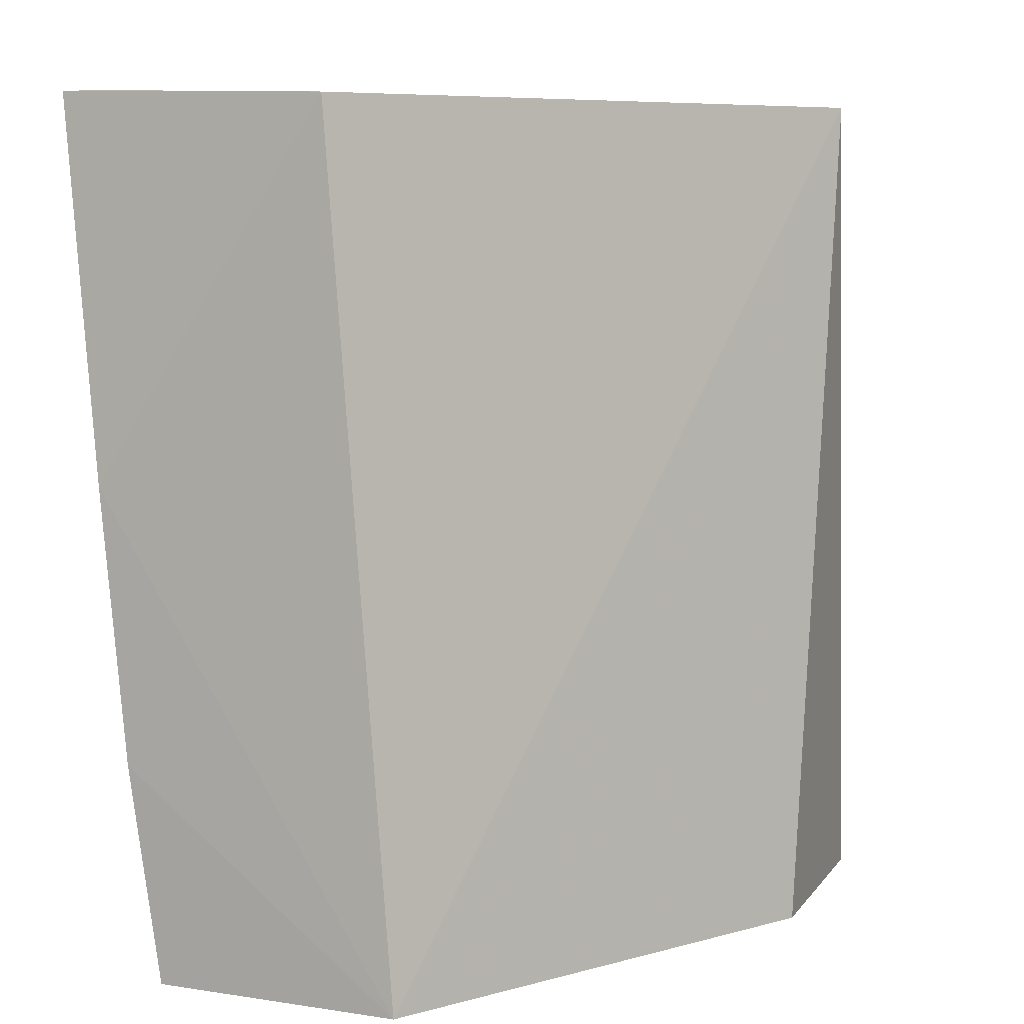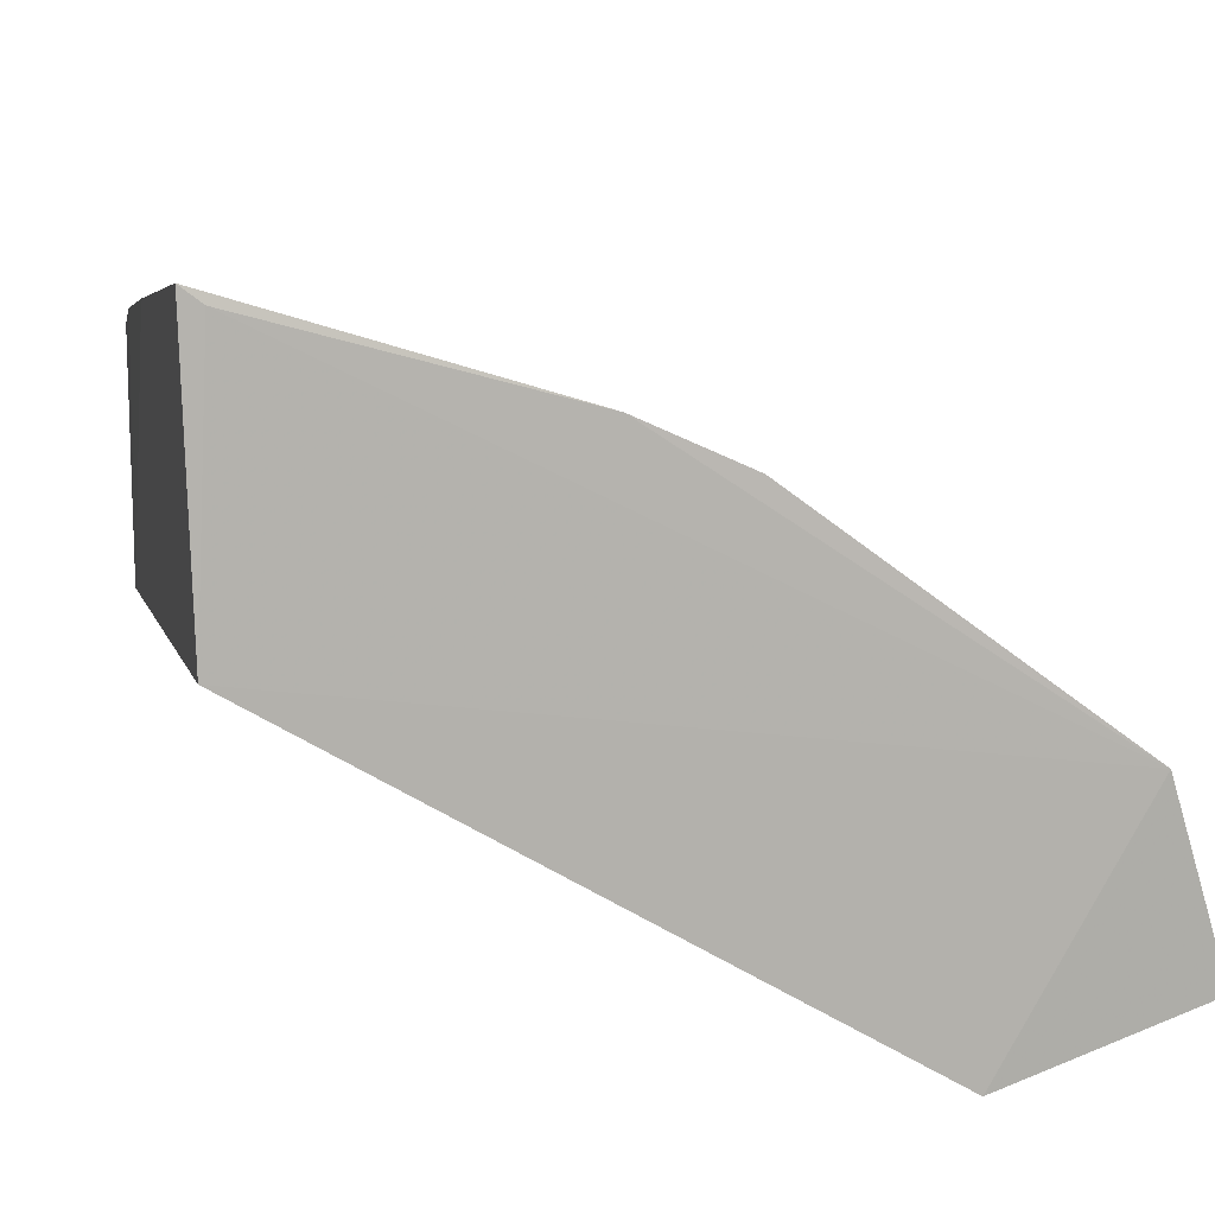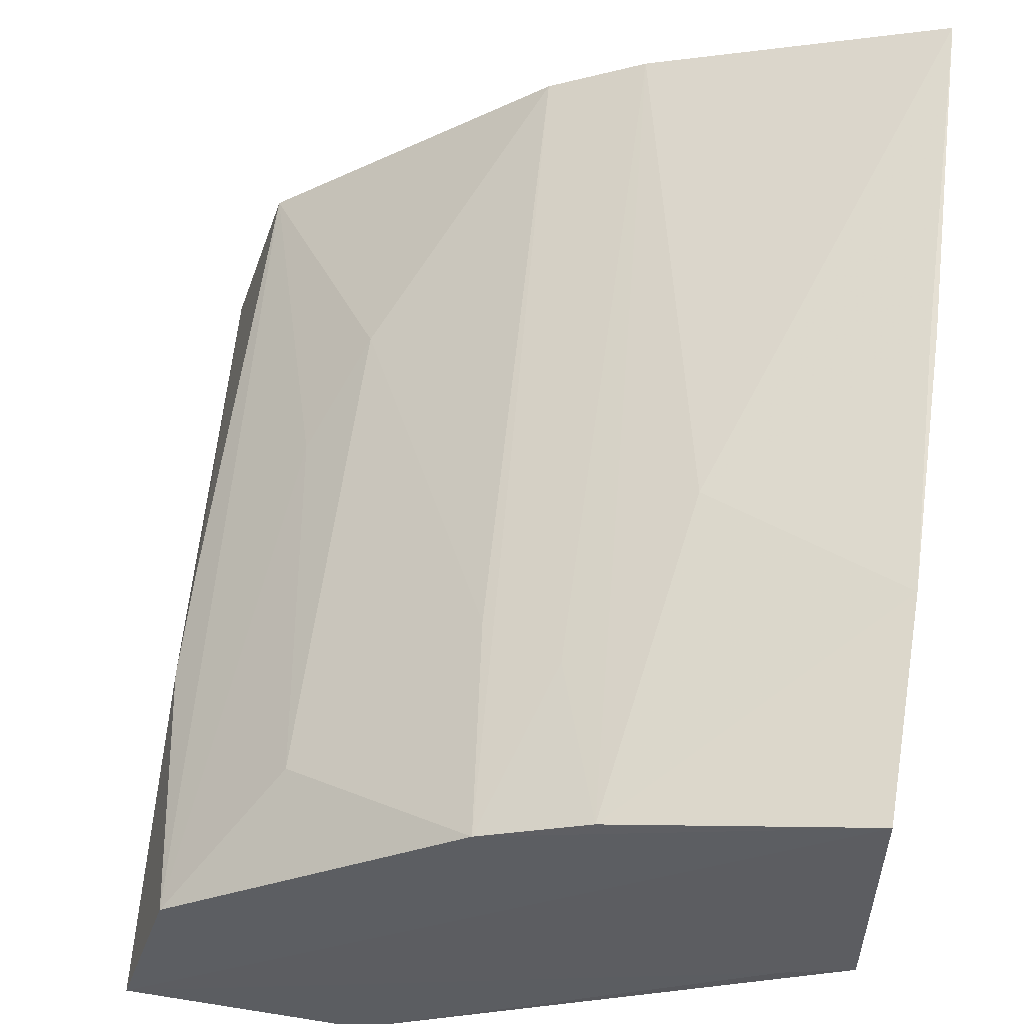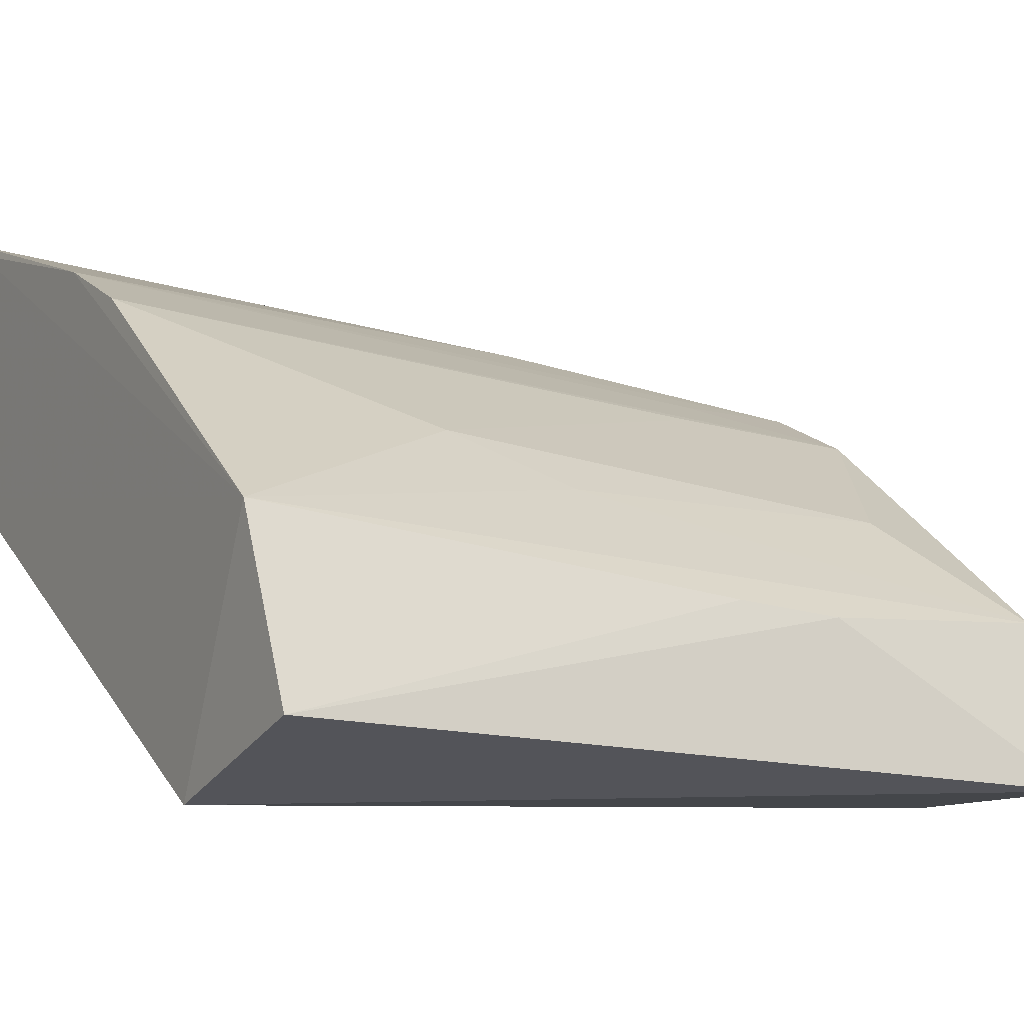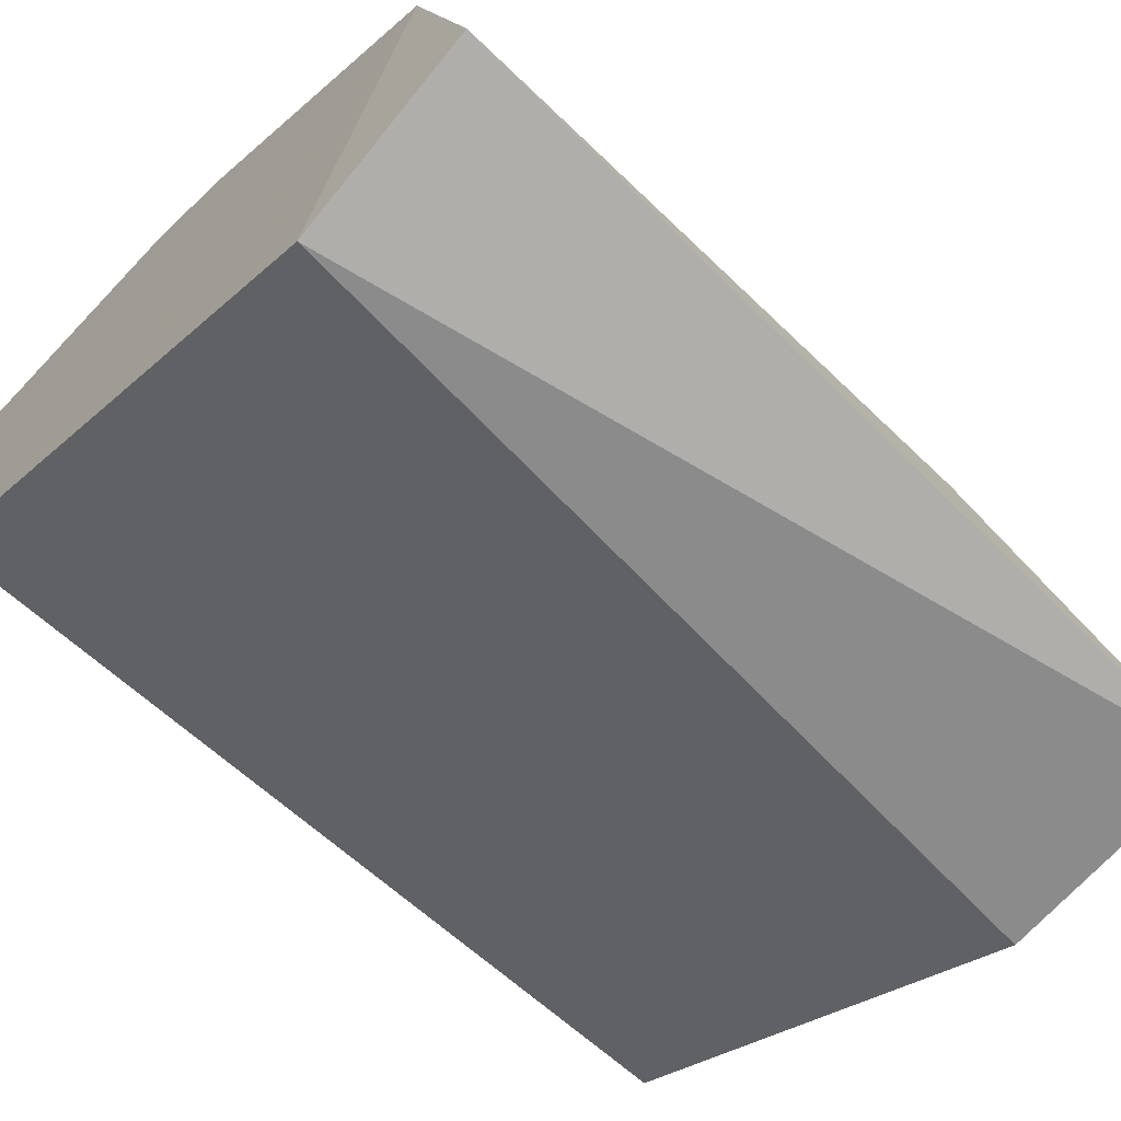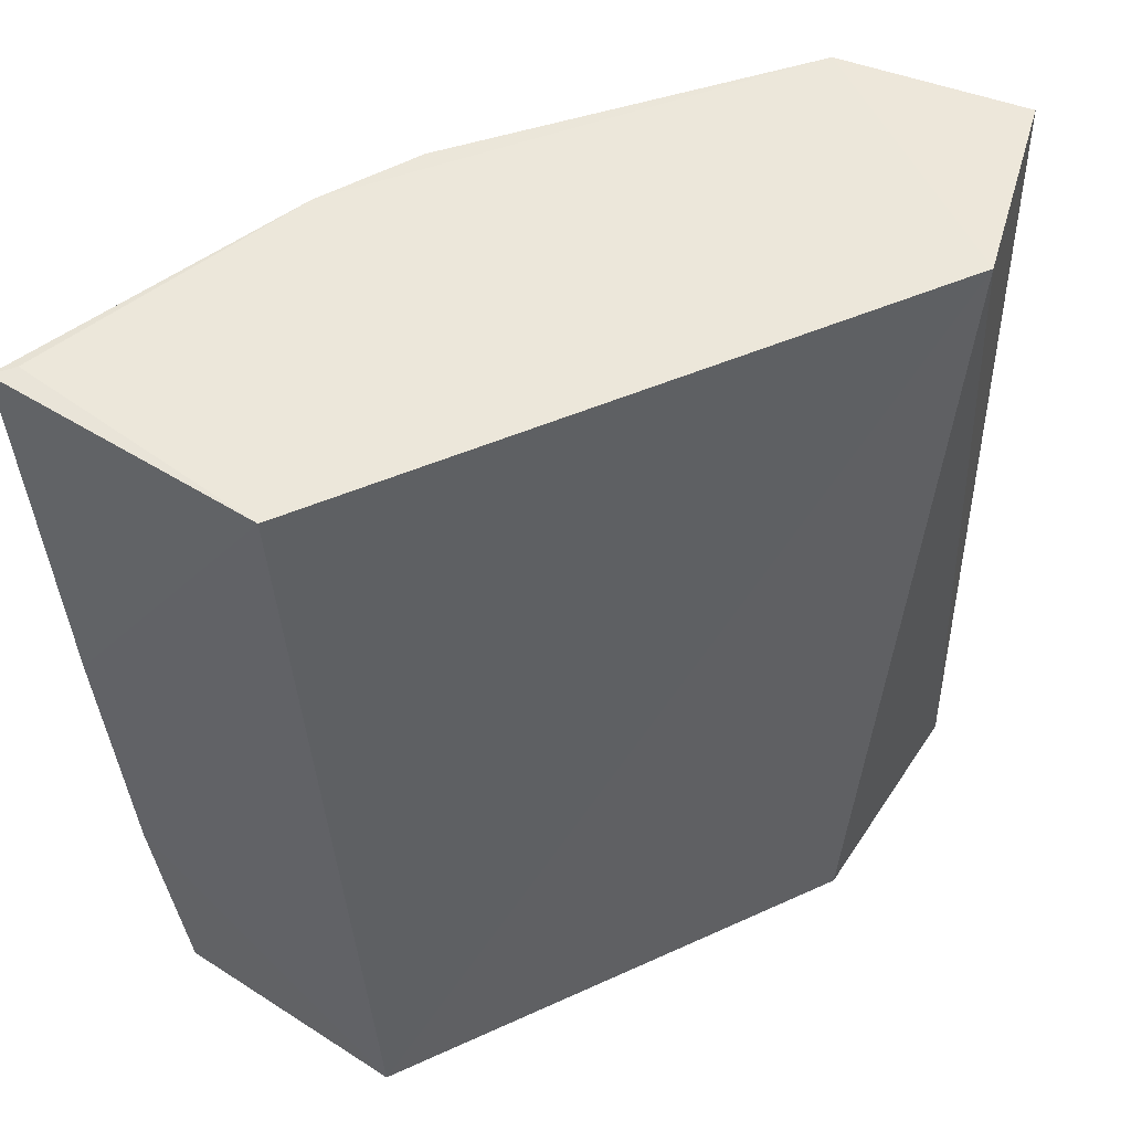
<metadata>
{"format":"obj","ext":"obj","renderer":"f3d","projection":"perspective","resolution":1024,"background":"white","views":[{"elev":7.6,"azim":113.3,"up":"+Y"},{"elev":9.4,"azim":168.5,"up":"+Z"},{"elev":53.2,"azim":8.1,"up":"+Z"},{"elev":-8.0,"azim":-120.1,"up":"+Z"},{"elev":-62.2,"azim":-131.0,"up":"+Z"},{"elev":52.7,"azim":125.2,"up":"+Y"}]}
</metadata>
<code>
v -0.01466 0.03754 0.08641
v -0.01492 -0.01919 0.08075
v -0.01527 0.03725 0.06865
v -0.0522 0.03721 0.04711
v -0.06099 0.03786 0.06293
v -0.01509 -0.01928 0.0642
v -0.04103 0.03776 0.07749
v -0.01595 0.03766 0.08544
v -0.06083 -0.01935 0.04848
v -0.01437 0.01297 0.08426
v -0.03447 0.03778 0.08043
v -0.06468 0.03709 0.05139
v -0.04542 -0.01945 0.04775
v -0.05752 -0.01875 0.05932
v -0.0145 -0.004893 0.08264
v -0.03783 -0.01883 0.07347
v -0.01939 -0.01947 0.063
v -0.05071 0.02018 0.06956
v -0.06053 -0.001202 0.05857
v -0.02735 0.002445 0.07995
v -0.05398 0.01311 0.06609
v -0.03933 -0.004645 0.07414
v -0.0505 -0.01166 0.06615
v -0.06077 0.00604 0.05923
v -0.01474 0.01301 0.08421
v -0.03087 -0.01879 0.07652
v -0.03415 -0.00814 0.07616
f 5 3 4
f 6 4 3
f 8 1 3
f 8 3 5
f 10 6 3
f 10 3 1
f 11 1 8
f 11 8 5
f 11 5 7
f 12 5 4
f 12 4 9
f 13 9 4
f 13 4 6
f 15 2 6
f 15 6 10
f 16 14 9
f 16 9 2
f 17 13 6
f 17 6 2
f 17 2 9
f 17 9 13
f 18 7 5
f 19 12 9
f 19 9 14
f 20 1 11
f 21 18 5
f 21 5 14
f 22 16 7
f 22 7 18
f 23 14 16
f 23 22 18
f 23 16 22
f 23 21 14
f 23 18 21
f 24 5 12
f 24 12 19
f 24 19 14
f 24 14 5
f 25 20 15
f 25 1 20
f 25 15 10
f 25 10 1
f 26 20 11
f 26 16 2
f 26 2 15
f 26 15 20
f 27 26 11
f 27 16 26
f 27 11 7
f 27 7 16

</code>
